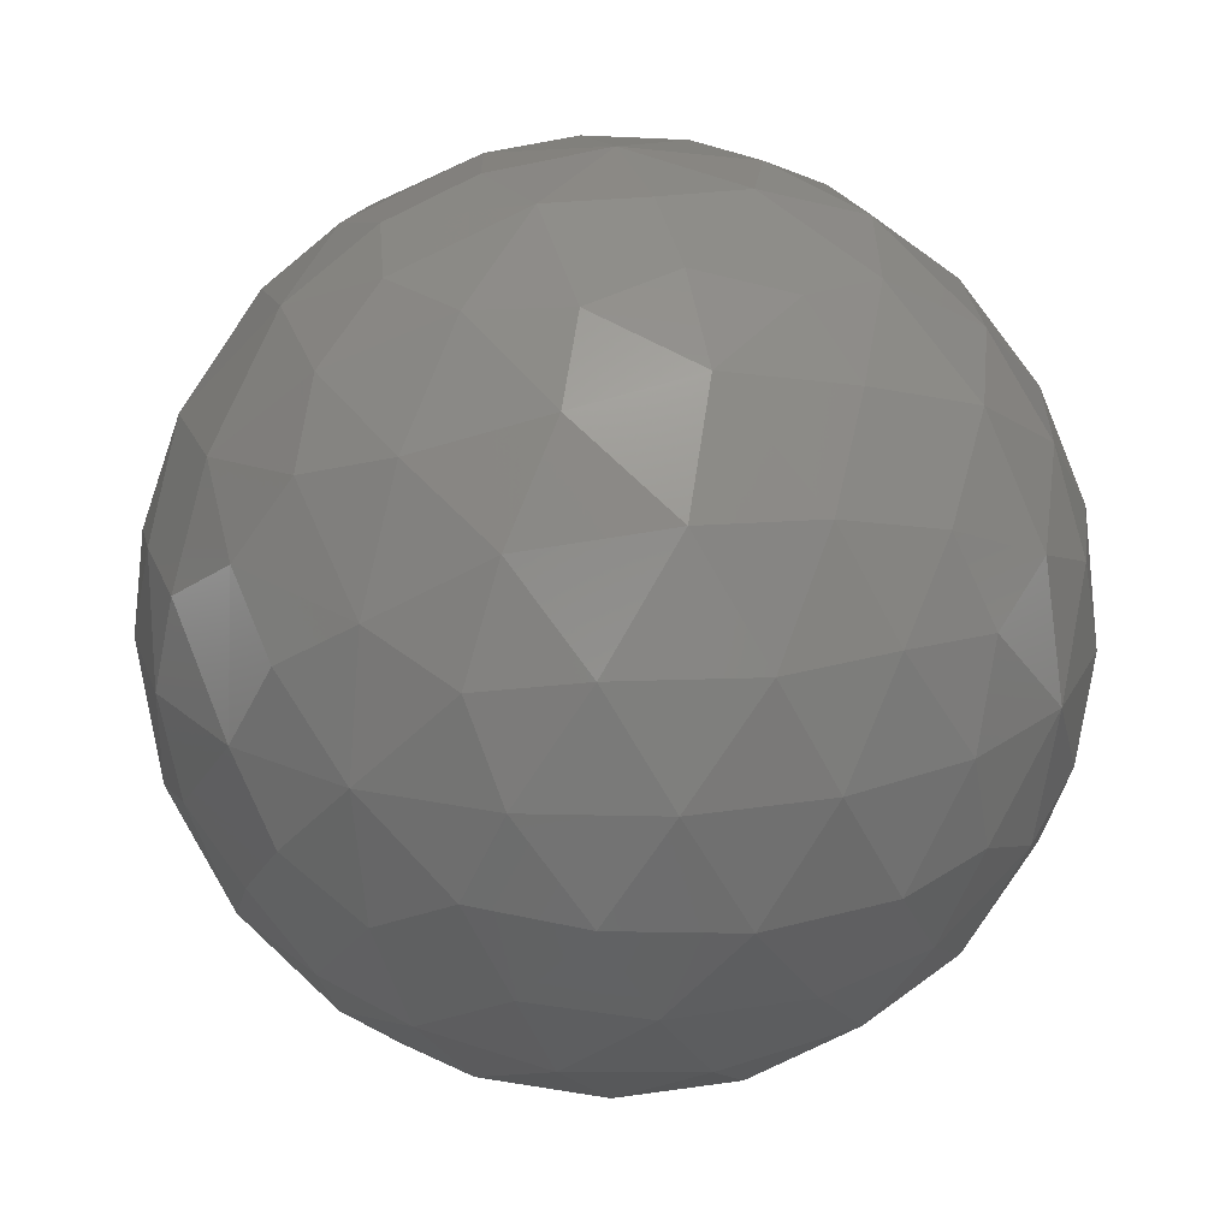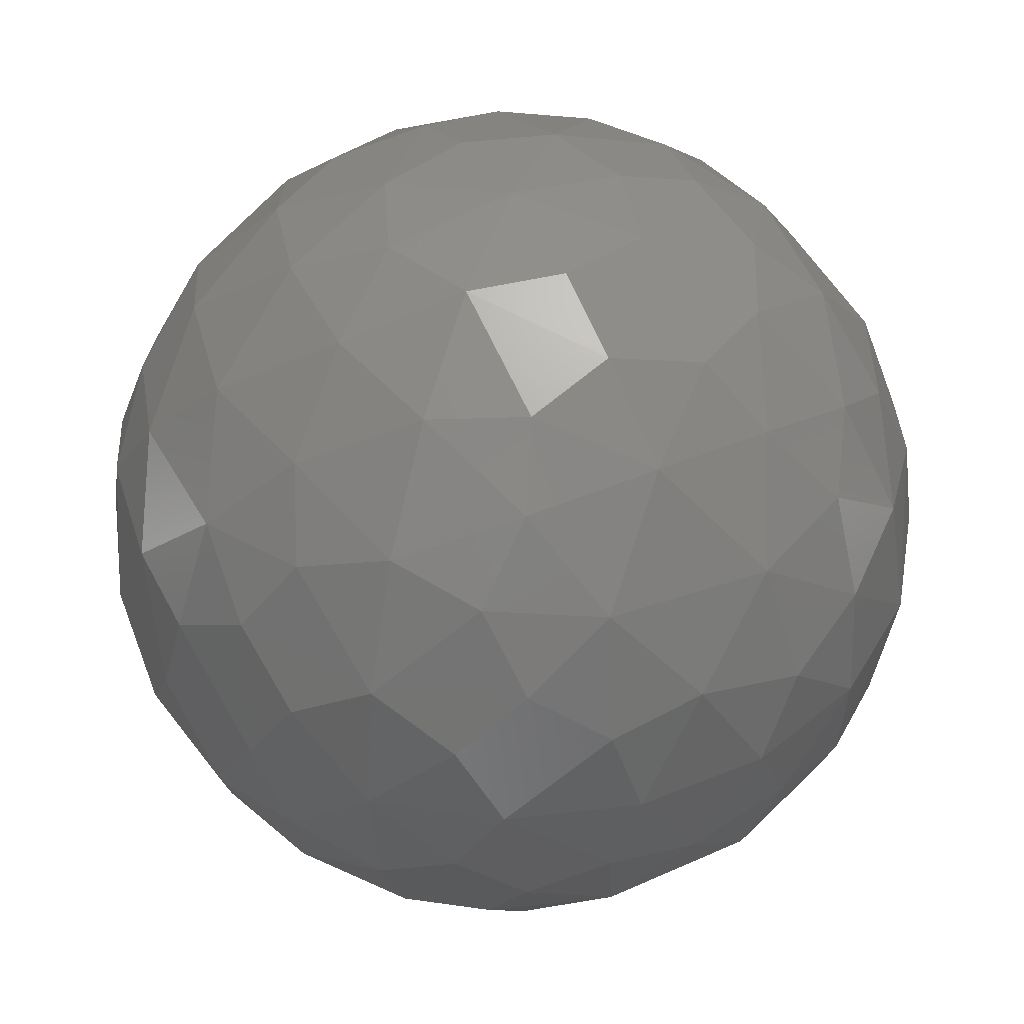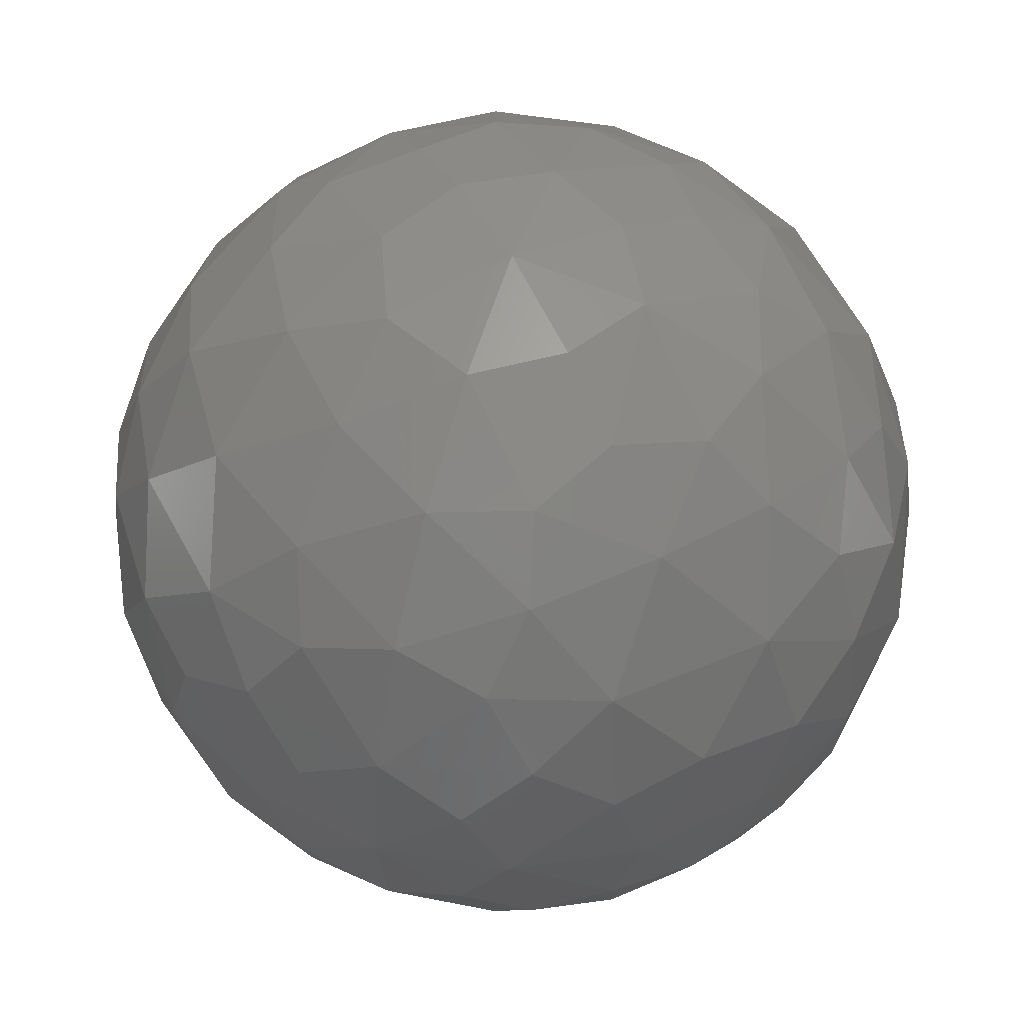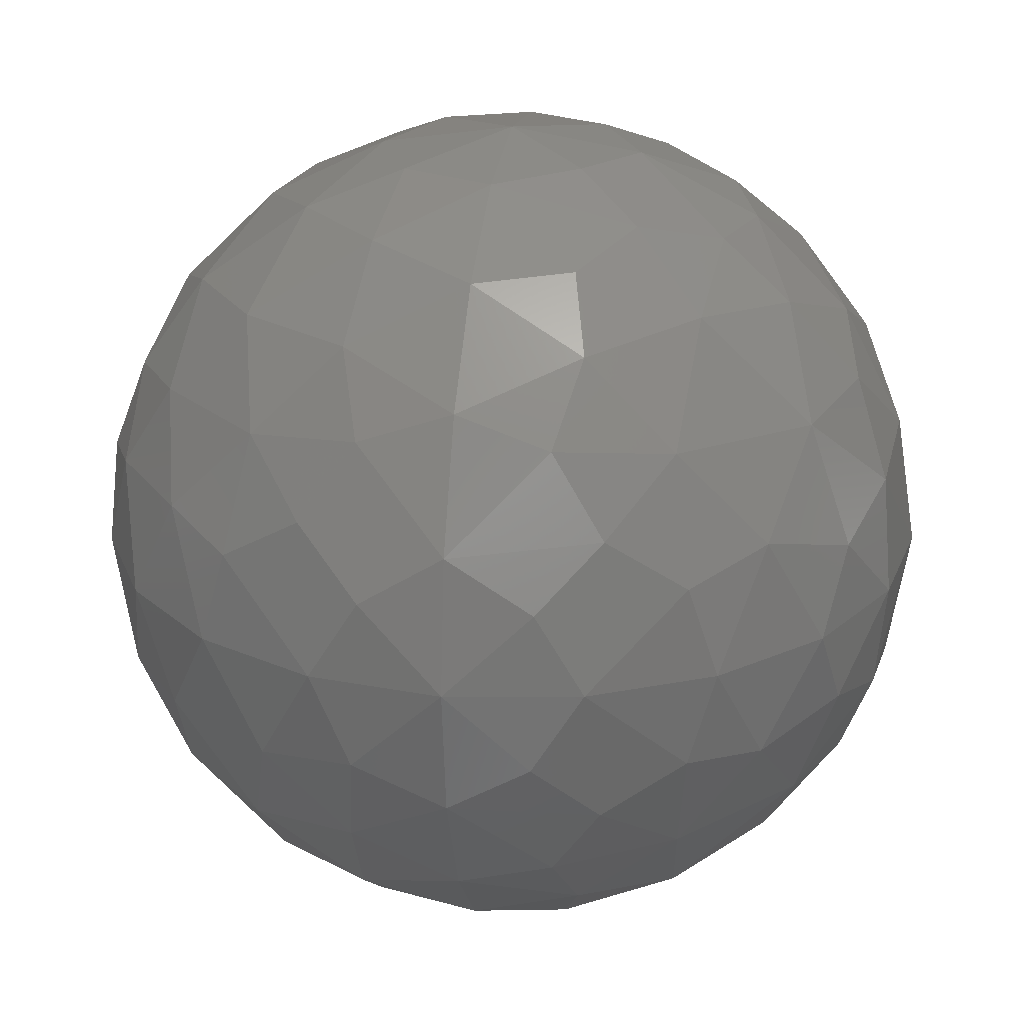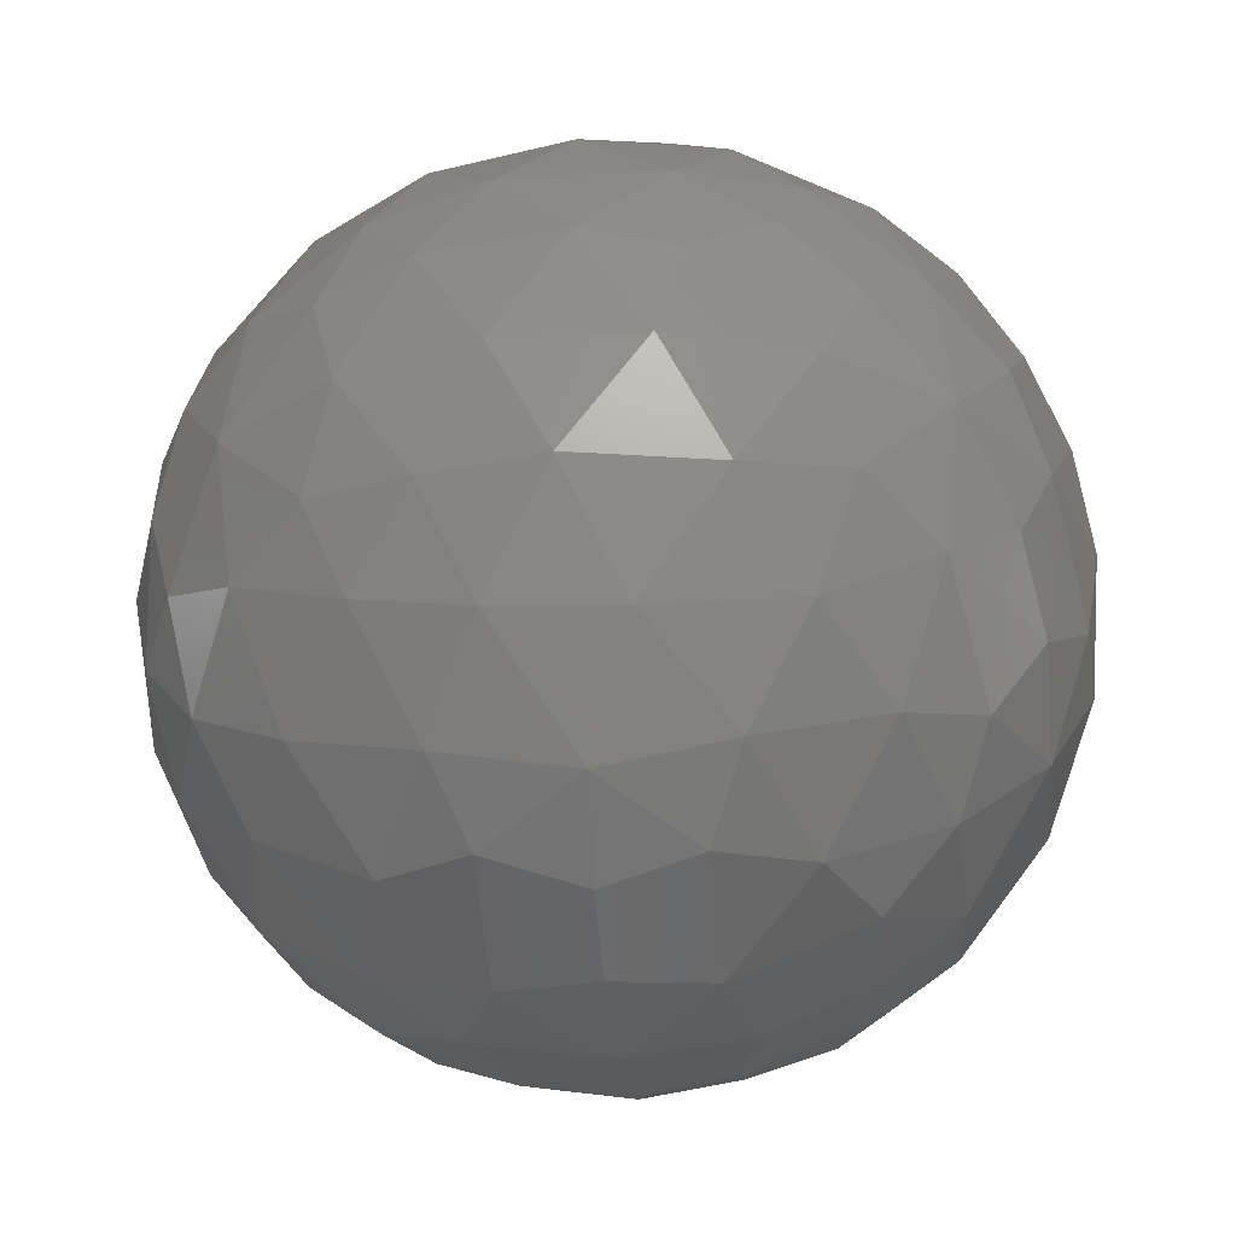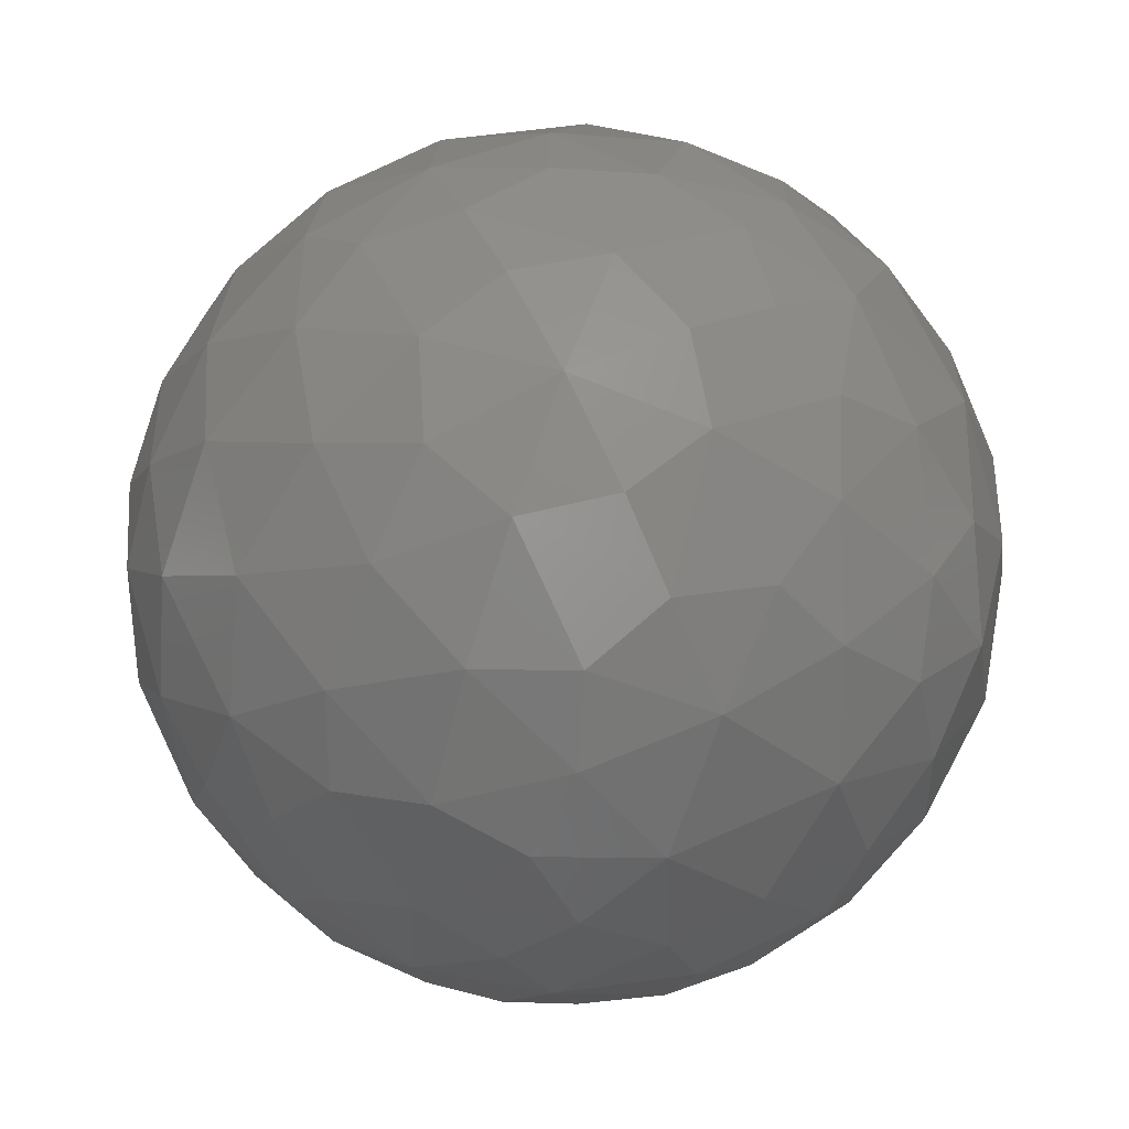
<metadata>
{"format":"stl","ext":"stl","renderer":"f3d","projection":"perspective","resolution":1024,"background":"white","views":[{"elev":21.4,"azim":-150.6,"up":"+Y"},{"elev":43.8,"azim":19.0,"up":"+Z"},{"elev":55.5,"azim":18.4,"up":"+Z"},{"elev":24.1,"azim":8.9,"up":"+Z"},{"elev":-31.8,"azim":-39.8,"up":"+Y"},{"elev":67.6,"azim":19.3,"up":"+Y"}]}
</metadata>
<code>
# stl→obj: 185 verts, 366 faces
v 21.4 22.18 32.79
v 9.673 23.43 37.18
v 15.25 15.25 39.49
v 42.8 13.91 0
v 41.72 11.92 11.92
v 45 0 0
v 42.8 8.515e-16 13.91
v 23.37 9.683 37.22
v 11.94 30.83 30.52
v 15.25 39.49 15.25
v 23.7 36.95 9.918
v 13.91 42.8 0
v 36.41 1.62e-15 26.45
v 30.64 12.14 30.64
v 26.45 2.229e-15 36.41
v 26.45 36.41 0
v 30.81 30.84 11.16
v 36.41 26.45 0
v 3.849e-15 26.45 36.41
v 3.849e-15 36.41 26.45
v 3.472e-15 42.8 13.91
v 10.04 37.11 23.38
v 3.472e-15 13.91 42.8
v 8.922 8.584 43.26
v 13.91 2.621e-15 42.8
v 22.55 32.39 21.62
v 8.624 43.32 8.603
v 38.42 8.606 21.79
v 34 21.12 20.56
v 38.25 22 8.844
v 2.755e-15 2.755e-15 45
v 2.755e-15 45 0
v -31.74 29.94 11
v -23.87 30.56 22.82
v -20.02 38.66 11.37
v -26.45 36.41 0
v -30.64 12.14 30.64
v -21.3 21.74 33.14
v -32.66 21.62 22.15
v -12.14 30.64 30.64
v -11.07 38.45 20.58
v -15.25 15.25 39.49
v -23.7 9.918 36.95
v -13.91 4.324e-15 42.8
v -13.91 42.8 0
v -38.91 11.84 19.25
v -36.41 6.078e-15 26.45
v -26.45 5.468e-15 36.41
v -42.8 13.91 0
v -38.6 20.19 11.27
v -36.41 26.45 0
v -9.675 23.27 37.28
v -42.8 6.093e-15 13.91
v -8.624 8.603 43.32
v -42.7 9.994 10.09
v -9.786 42.82 9.771
v -45 5.511e-15 0
v 21.4 -32.79 22.18
v 9.673 -37.18 23.43
v 15.25 -39.49 15.25
v 41.72 -11.92 11.92
v 42.8 -13.91 1.703e-15
v 23.37 -37.22 9.683
v 11.94 -30.52 30.83
v 15.25 -15.25 39.49
v 23.7 -9.918 36.95
v 36.41 -26.45 3.239e-15
v 30.64 -30.64 12.14
v 26.45 -36.41 4.458e-15
v 30.81 -11.16 30.84
v 3.849e-15 -36.41 26.45
v 3.849e-15 -26.45 36.41
v 3.472e-15 -13.91 42.8
v 10.04 -23.38 37.11
v 3.472e-15 -42.8 13.91
v 8.922 -43.26 8.584
v 13.91 -42.8 5.241e-15
v 22.55 -21.62 32.39
v 8.624 -8.603 43.32
v 38.42 -21.79 8.606
v 34 -20.56 21.12
v 38.25 -8.844 22
v 2.755e-15 -45 5.511e-15
v -31.74 -11 29.94
v -23.87 -22.82 30.56
v -20.02 -11.37 38.66
v -30.64 -30.64 12.14
v -21.3 -33.14 21.74
v -32.66 -22.15 21.62
v -12.14 -30.64 30.64
v -11.07 -20.58 38.45
v -15.25 -39.49 15.25
v -23.7 -36.95 9.918
v -13.91 -42.8 5.241e-15
v -38.91 -19.25 11.84
v -36.41 -26.45 3.239e-15
v -26.45 -36.41 4.458e-15
v -38.6 -11.27 20.19
v -9.675 -37.28 23.27
v -42.8 -13.91 1.703e-15
v -8.624 -43.32 8.603
v -42.7 -10.09 9.994
v -9.786 -9.771 42.82
v 21.4 -22.18 -32.79
v 9.673 -23.43 -37.18
v 15.25 -15.25 -39.49
v 41.72 -11.92 -11.92
v 42.8 -2.554e-15 -13.91
v 23.37 -9.683 -37.22
v 11.94 -30.83 -30.52
v 15.25 -39.49 -15.25
v 23.7 -36.95 -9.918
v 36.41 -4.859e-15 -26.45
v 30.64 -12.14 -30.64
v 26.45 -6.688e-15 -36.41
v 30.81 -30.84 -11.16
v 3.849e-15 -26.45 -36.41
v 3.849e-15 -36.41 -26.45
v 3.472e-15 -42.8 -13.91
v 10.04 -37.11 -23.38
v 3.472e-15 -13.91 -42.8
v 8.922 -8.584 -43.26
v 13.91 -7.862e-15 -42.8
v 22.55 -32.39 -21.62
v 8.624 -43.32 -8.603
v 38.42 -8.606 -21.79
v 34 -21.12 -20.56
v 38.25 -22 -8.844
v 2.755e-15 -8.266e-15 -45
v -31.74 -29.94 -11
v -22.79 -31.36 -22.84
v -20.02 -38.66 -11.37
v -11.54 -30.39 -31.11
v -10.86 -38.72 -20.2
v -22.44 -21.74 -32.39
v -26.45 -3.448e-15 -36.41
v -30.64 -12.14 -30.64
v -36.41 -4.004e-16 -26.45
v -38.91 -11.84 -19.25
v -38.6 -20.19 -11.27
v -11.9 -19.67 -38.68
v -32.65 -21.64 -22.16
v -42.8 2.687e-15 -13.91
v -42.7 -9.994 -10.09
v -13.91 -6.159e-15 -42.8
v -20.01 -10.96 -38.79
v -9.771 -42.83 -9.74
v -9.248 -9.265 -43.05
v 21.4 32.79 -22.18
v 9.673 37.18 -23.43
v 15.25 39.49 -15.25
v 41.72 11.92 -11.92
v 23.37 37.22 -9.683
v 11.94 30.52 -30.83
v 15.25 15.25 -39.49
v 23.7 9.918 -36.95
v 30.64 30.64 -12.14
v 30.81 11.16 -30.84
v 3.849e-15 36.41 -26.45
v 3.849e-15 26.45 -36.41
v 3.472e-15 13.91 -42.8
v 10.04 23.38 -37.11
v 3.472e-15 42.8 -13.91
v 8.922 43.26 -8.584
v 22.55 21.62 -32.39
v 8.624 8.603 -43.32
v 38.42 21.79 -8.606
v 34 20.56 -21.12
v 38.25 8.844 -22
v -31.74 11 -29.94
v -23.87 22.82 -30.56
v -20.02 11.37 -38.66
v -30.64 30.64 -12.14
v -21.3 33.14 -21.74
v -32.66 22.15 -21.62
v -12.14 30.64 -30.64
v -11.07 20.58 -38.45
v -15.25 39.49 -15.25
v -23.7 36.95 -9.918
v -38.91 19.25 -11.84
v -38.6 11.27 -20.19
v -9.675 37.28 -23.27
v -8.624 43.32 -8.603
v -42.7 10.09 -9.994
v -9.786 9.771 -42.82
f 1 2 3
f 4 5 6
f 6 5 7
f 3 8 1
f 9 2 1
f 10 11 12
f 13 14 15
f 16 17 18
f 19 9 20
f 21 22 10
f 1 8 14
f 3 2 23
f 8 24 25
f 3 24 8
f 26 22 9
f 12 27 10
f 1 26 9
f 10 27 21
f 23 24 3
f 28 29 14
f 12 11 16
f 20 22 21
f 29 1 14
f 23 2 19
f 5 29 28
f 15 8 25
f 10 22 26
f 17 26 29
f 29 26 1
f 5 30 29
f 29 30 17
f 13 28 14
f 17 30 18
f 31 24 23
f 25 24 31
f 21 27 32
f 32 27 12
f 18 30 4
f 7 28 13
f 9 22 20
f 14 8 15
f 19 2 9
f 16 11 17
f 26 11 10
f 4 30 5
f 17 11 26
f 5 28 7
f 33 34 35
f 36 33 35
f 37 38 39
f 40 41 34
f 39 38 34
f 34 41 35
f 42 43 44
f 36 35 45
f 37 46 47
f 48 37 47
f 20 40 19
f 49 50 51
f 23 52 42
f 47 46 53
f 33 39 34
f 44 54 42
f 42 54 23
f 55 46 50
f 34 38 40
f 44 43 48
f 21 41 20
f 51 33 36
f 32 56 21
f 49 55 50
f 19 52 23
f 45 56 32
f 53 46 55
f 20 41 40
f 37 39 46
f 50 33 51
f 23 54 31
f 31 54 44
f 37 43 38
f 50 39 33
f 21 56 41
f 35 56 45
f 57 55 49
f 40 52 19
f 53 55 57
f 48 43 37
f 38 52 40
f 38 43 42
f 42 52 38
f 41 56 35
f 46 39 50
f 58 59 60
f 6 61 62
f 7 61 6
f 60 63 58
f 64 59 58
f 65 66 25
f 67 68 69
f 15 70 13
f 71 64 72
f 73 74 65
f 58 63 68
f 60 59 75
f 63 76 77
f 60 76 63
f 78 74 64
f 25 79 65
f 58 78 64
f 65 79 73
f 75 76 60
f 80 81 68
f 25 66 15
f 72 74 73
f 81 58 68
f 75 59 71
f 61 81 80
f 69 63 77
f 65 74 78
f 70 78 81
f 81 78 58
f 61 82 81
f 81 82 70
f 67 80 68
f 70 82 13
f 83 76 75
f 77 76 83
f 73 79 31
f 31 79 25
f 13 82 7
f 62 80 67
f 64 74 72
f 68 63 69
f 71 59 64
f 15 66 70
f 78 66 65
f 7 82 61
f 70 66 78
f 61 80 62
f 84 85 86
f 48 84 86
f 87 88 89
f 90 91 85
f 89 88 85
f 85 91 86
f 92 93 94
f 87 95 96
f 97 87 96
f 53 98 47
f 48 86 44
f 72 90 71
f 75 99 92
f 96 95 100
f 84 89 85
f 94 101 92
f 92 101 75
f 102 95 98
f 85 88 90
f 94 93 97
f 73 91 72
f 47 84 48
f 31 103 73
f 53 102 98
f 71 99 75
f 44 103 31
f 100 95 102
f 72 91 90
f 87 89 95
f 98 84 47
f 75 101 83
f 83 101 94
f 87 93 88
f 98 89 84
f 73 103 91
f 86 103 44
f 57 102 53
f 90 99 71
f 100 102 57
f 97 93 87
f 88 99 90
f 88 93 92
f 92 99 88
f 91 103 86
f 95 89 98
f 104 105 106
f 62 107 6
f 6 107 108
f 106 109 104
f 110 105 104
f 111 112 77
f 113 114 115
f 69 116 67
f 117 110 118
f 119 120 111
f 104 109 114
f 106 105 121
f 109 122 123
f 106 122 109
f 124 120 110
f 77 125 111
f 104 124 110
f 111 125 119
f 121 122 106
f 126 127 114
f 77 112 69
f 118 120 119
f 127 104 114
f 121 105 117
f 107 127 126
f 115 109 123
f 111 120 124
f 116 124 127
f 127 124 104
f 107 128 127
f 127 128 116
f 113 126 114
f 116 128 67
f 129 122 121
f 123 122 129
f 119 125 83
f 83 125 77
f 67 128 62
f 108 126 113
f 110 120 118
f 114 109 115
f 117 105 110
f 69 112 116
f 124 112 111
f 62 128 107
f 116 112 124
f 107 126 108
f 130 131 132
f 97 130 132
f 133 134 131
f 131 134 132
f 131 135 133
f 97 132 94
f 136 137 138
f 137 139 138
f 100 140 96
f 117 141 121
f 118 133 117
f 131 142 135
f 138 139 143
f 117 133 141
f 130 142 131
f 135 142 137
f 144 139 140
f 133 135 141
f 119 134 118
f 145 146 136
f 96 130 97
f 83 147 119
f 100 144 140
f 121 148 129
f 94 147 83
f 129 148 145
f 143 139 144
f 118 134 133
f 137 142 139
f 136 146 137
f 140 130 96
f 141 135 146
f 145 148 146
f 140 142 130
f 119 147 134
f 141 148 121
f 132 147 94
f 57 144 100
f 143 144 57
f 146 148 141
f 146 135 137
f 134 147 132
f 139 142 140
f 149 150 151
f 108 152 6
f 6 152 4
f 151 153 149
f 154 150 149
f 155 156 123
f 18 157 16
f 115 158 113
f 159 154 160
f 161 162 155
f 149 153 157
f 151 150 163
f 153 164 12
f 151 164 153
f 165 162 154
f 123 166 155
f 149 165 154
f 155 166 161
f 163 164 151
f 167 168 157
f 123 156 115
f 160 162 161
f 168 149 157
f 163 150 159
f 152 168 167
f 16 153 12
f 155 162 165
f 158 165 168
f 168 165 149
f 152 169 168
f 168 169 158
f 18 167 157
f 158 169 113
f 32 164 163
f 12 164 32
f 161 166 129
f 129 166 123
f 113 169 108
f 4 167 18
f 154 162 160
f 157 153 16
f 159 150 154
f 115 156 158
f 165 156 155
f 108 169 152
f 158 156 165
f 152 167 4
f 170 171 172
f 136 170 172
f 173 174 175
f 176 177 171
f 175 174 171
f 171 177 172
f 178 179 45
f 136 172 145
f 173 180 51
f 36 173 51
f 160 176 159
f 143 181 138
f 163 182 178
f 51 180 49
f 170 175 171
f 45 183 178
f 178 183 163
f 184 180 181
f 171 174 176
f 45 179 36
f 161 177 160
f 138 170 136
f 129 185 161
f 143 184 181
f 159 182 163
f 145 185 129
f 49 180 184
f 160 177 176
f 173 175 180
f 181 170 138
f 163 183 32
f 32 183 45
f 173 179 174
f 181 175 170
f 161 185 177
f 172 185 145
f 57 184 143
f 176 182 159
f 49 184 57
f 36 179 173
f 174 182 176
f 174 179 178
f 178 182 174
f 177 185 172
f 180 175 181

</code>
